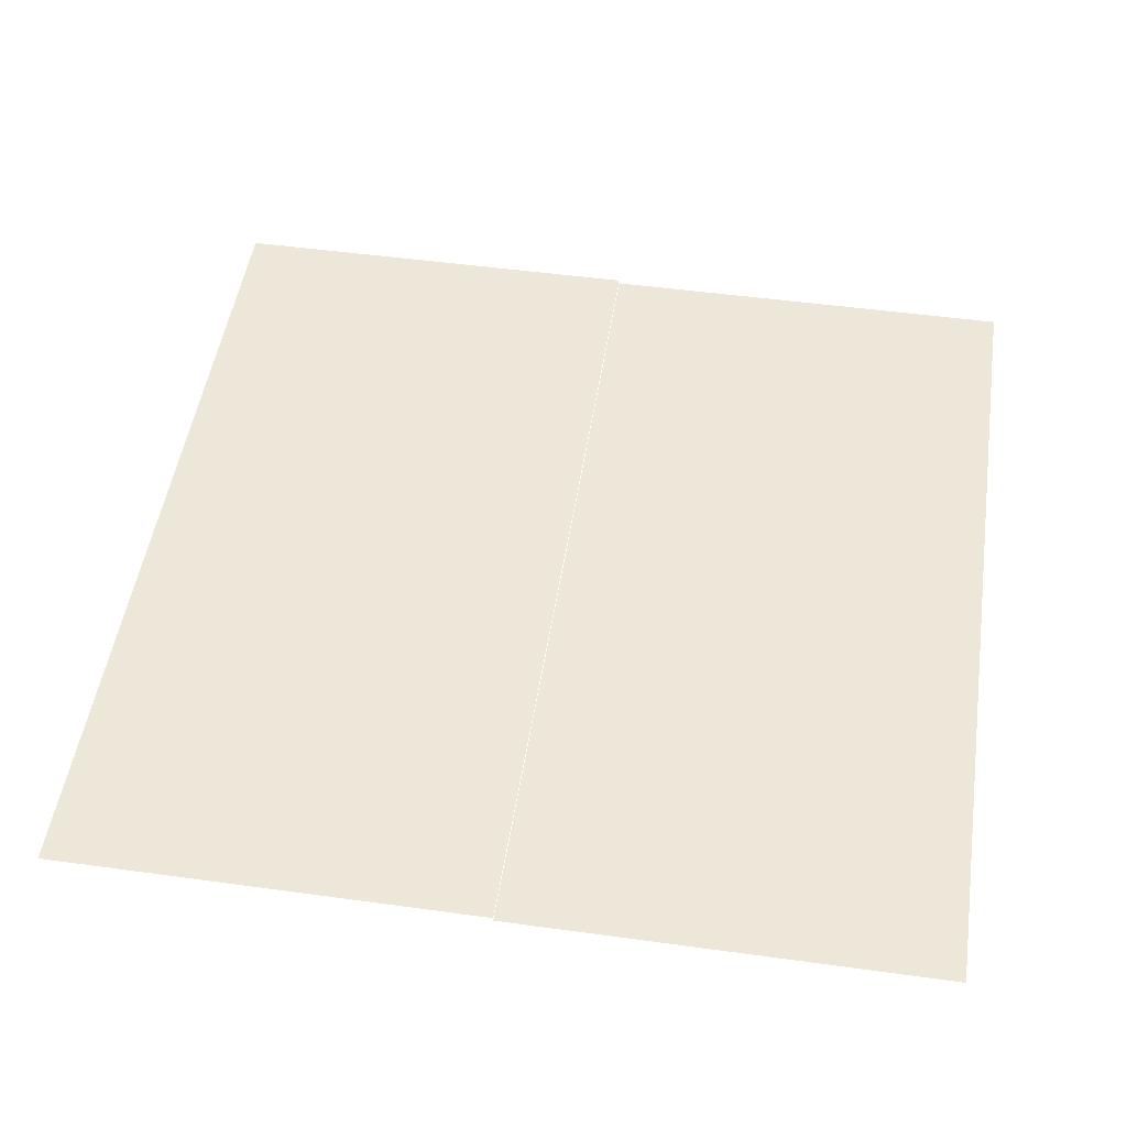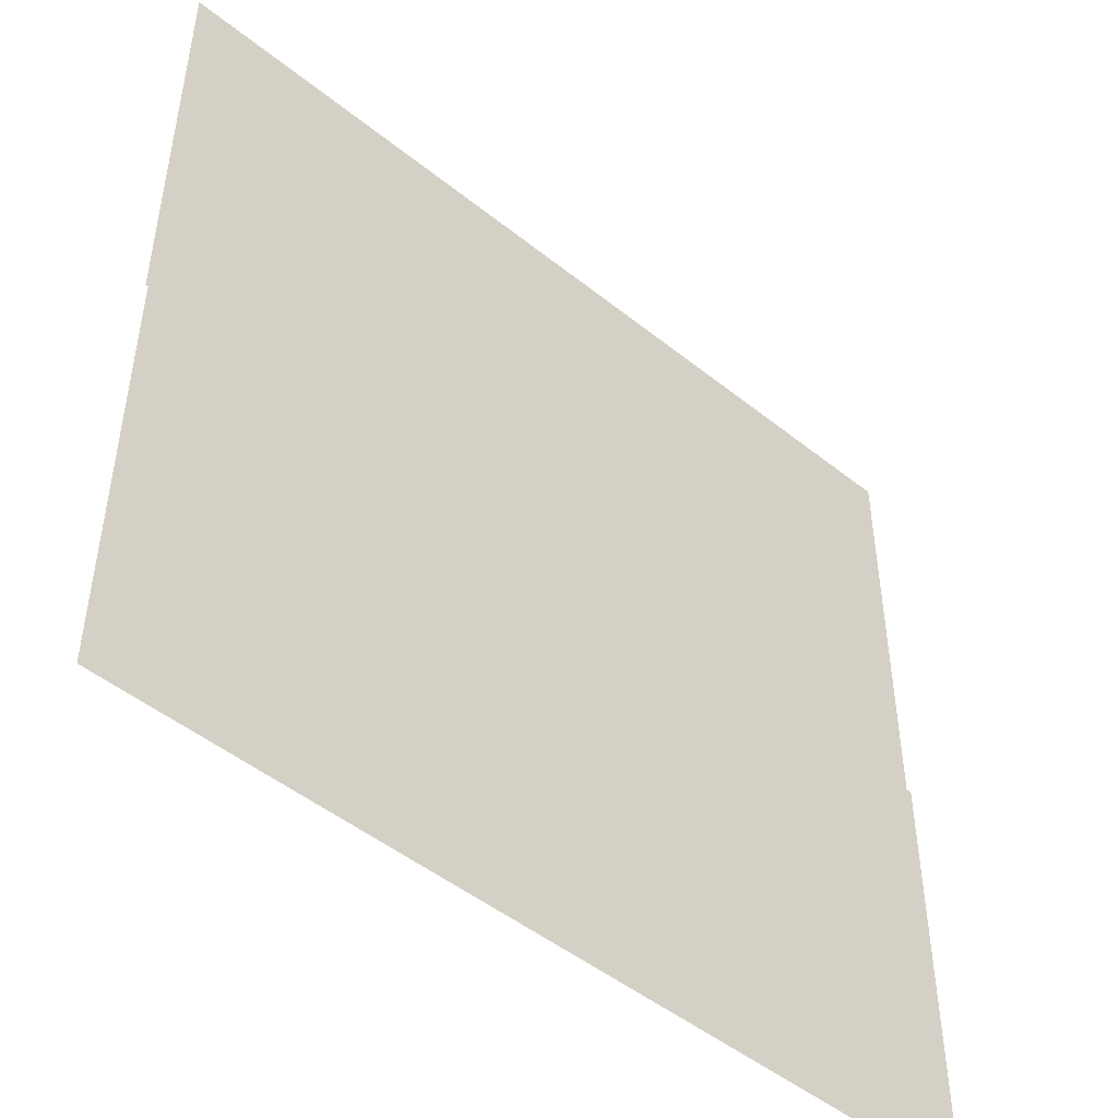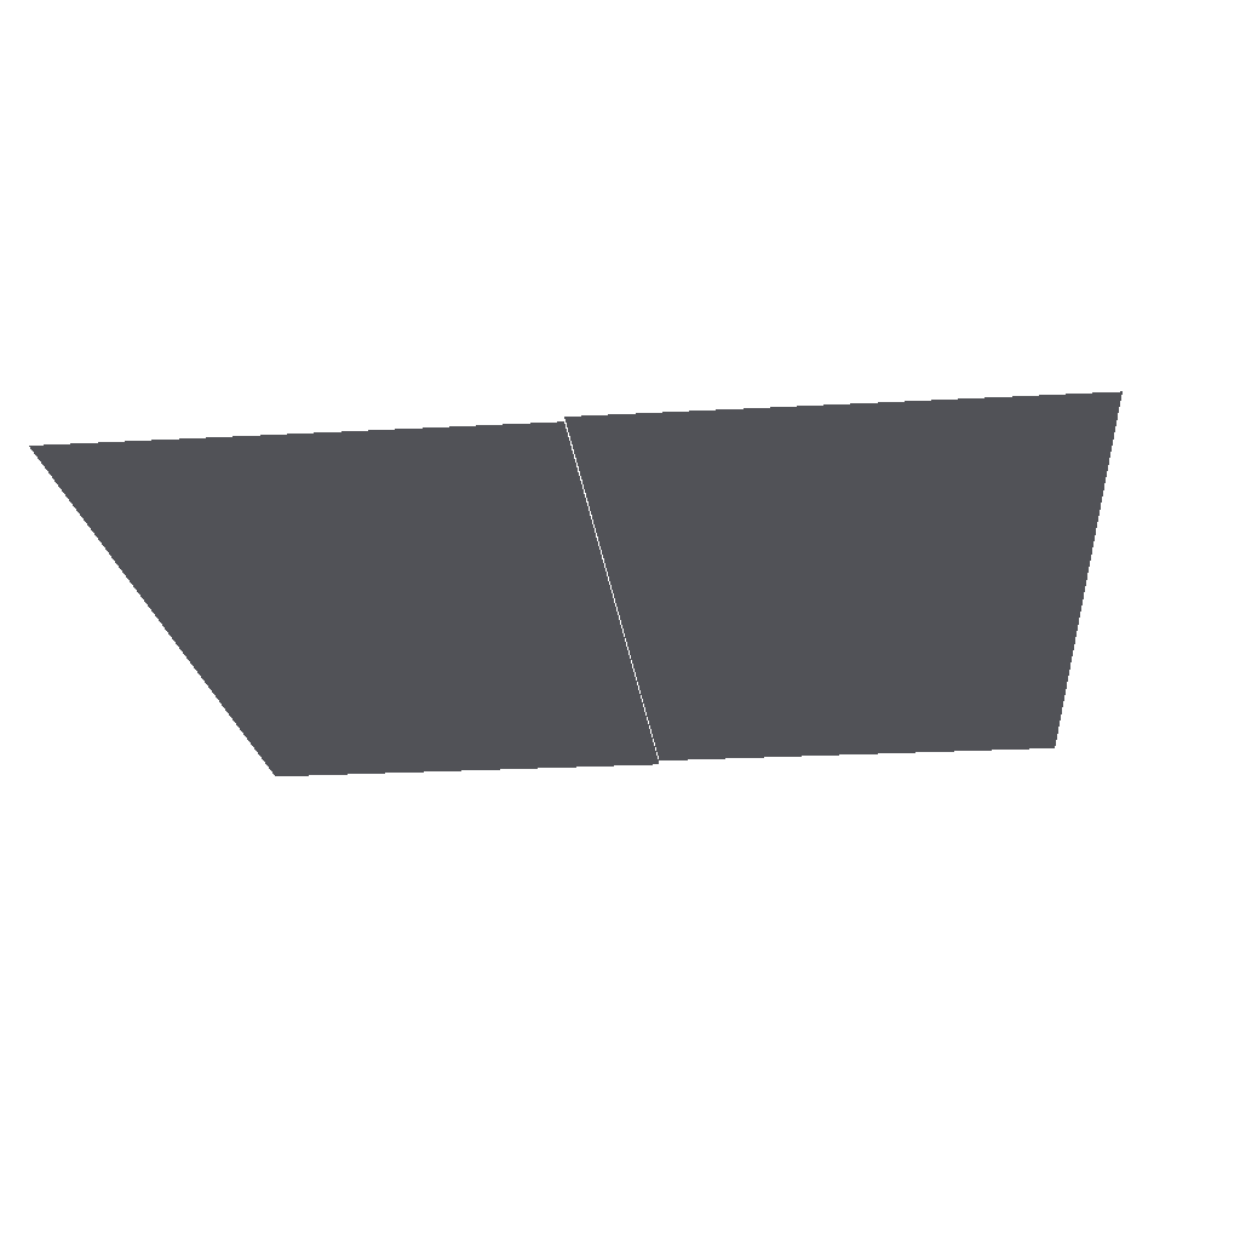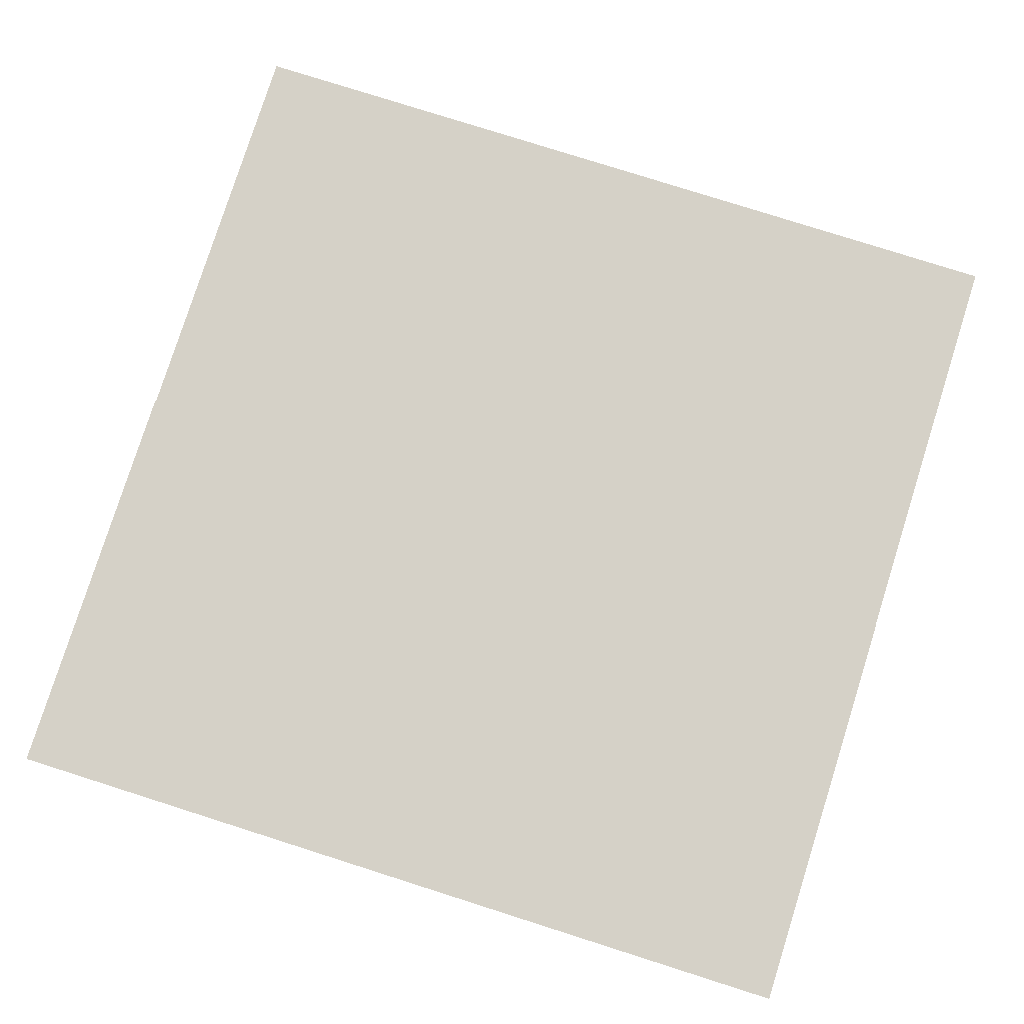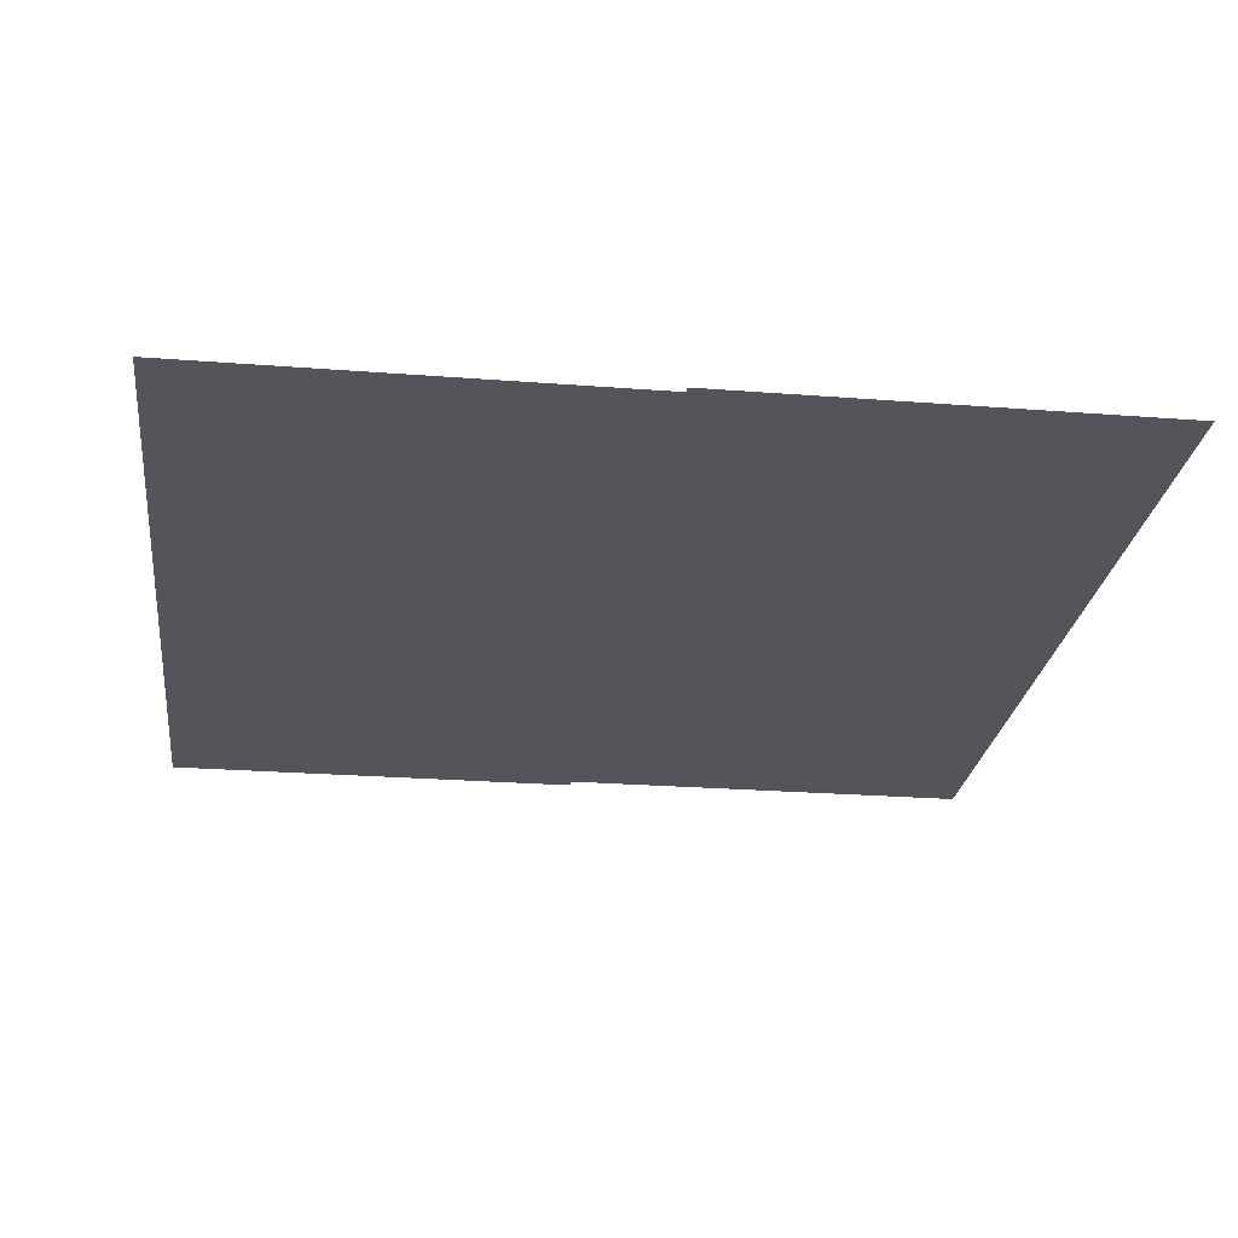
<metadata>
{"format":"obj","ext":"obj","renderer":"f3d","projection":"perspective","resolution":1024,"background":"white","views":[{"elev":49.9,"azim":-81.4,"up":"+Z"},{"elev":-48.5,"azim":138.2,"up":"+Y"},{"elev":-21.5,"azim":95.8,"up":"+Z"},{"elev":79.2,"azim":-162.4,"up":"+Z"},{"elev":-25.0,"azim":82.8,"up":"+Z"}]}
</metadata>
<code>
v -3 -4 -0.04
v -4 -4 -0.04
v -4 -3 -0.04
v -3 -3 -0.04
v -4 -4 -0.04
v -5 -4 -0.04
v -5 -3 -0.04
v -4 -3 -0.04
v -3 -5 -0.05
v -4 -5 -0.05
v -4 -4 -0.05
v -3 -4 -0.05
v -4 -5 -0.05
v -5 -5 -0.05
v -5 -4 -0.05
v -4 -4 -0.05
g Act-0-Forest_mesh_0200
f 1 2 3 4
f 5 6 7 8
f 9 10 11 12
f 13 14 15 16

</code>
